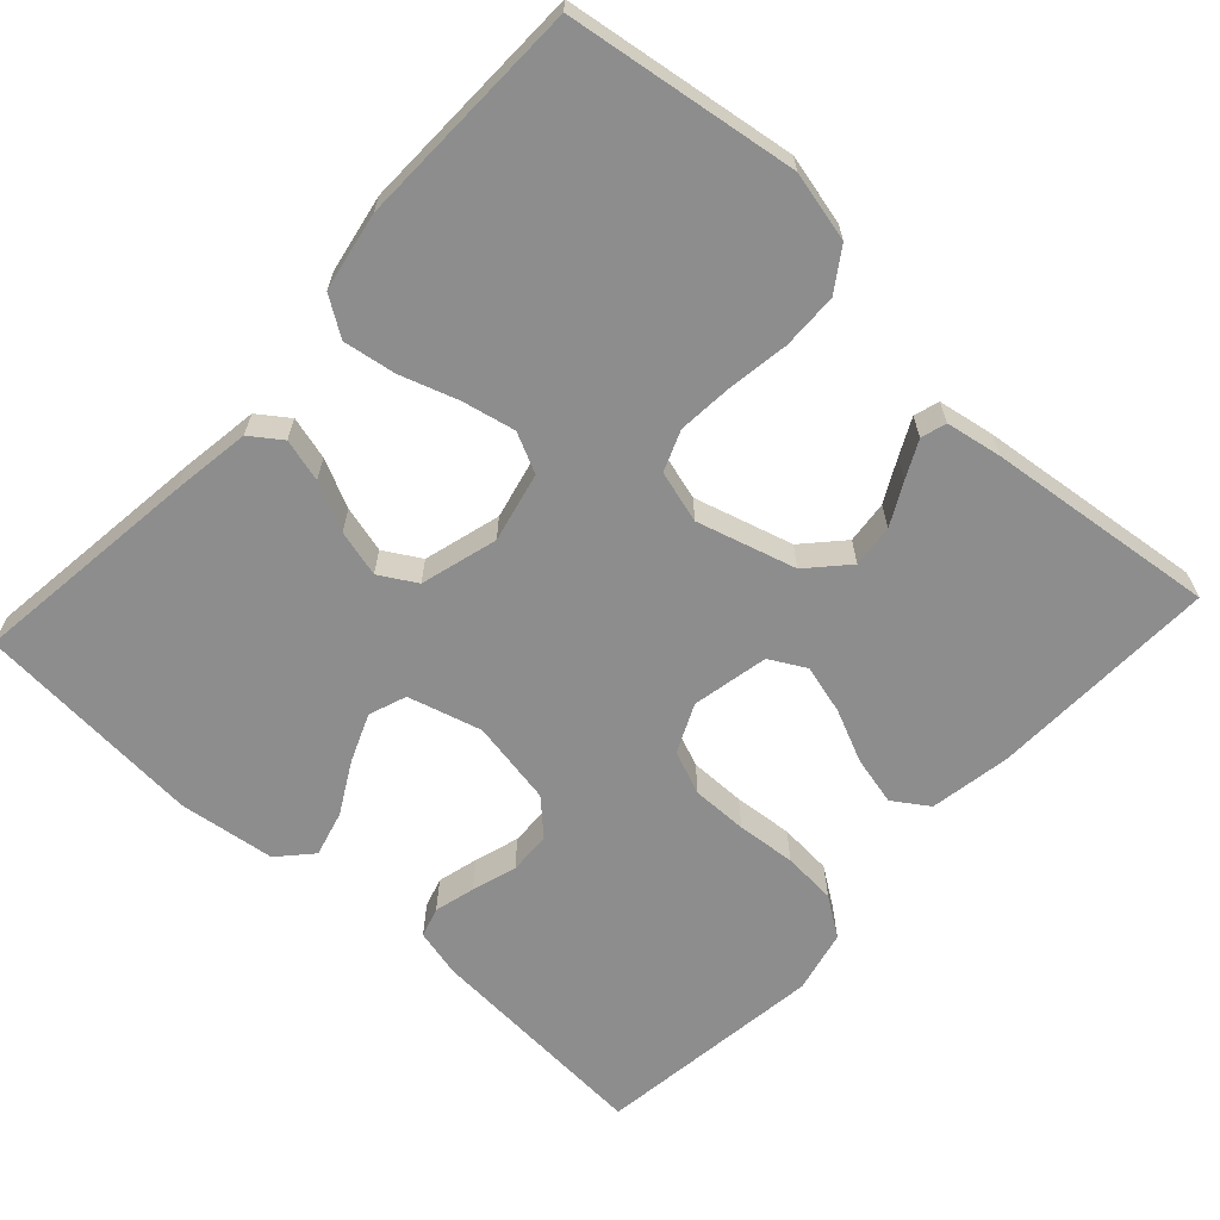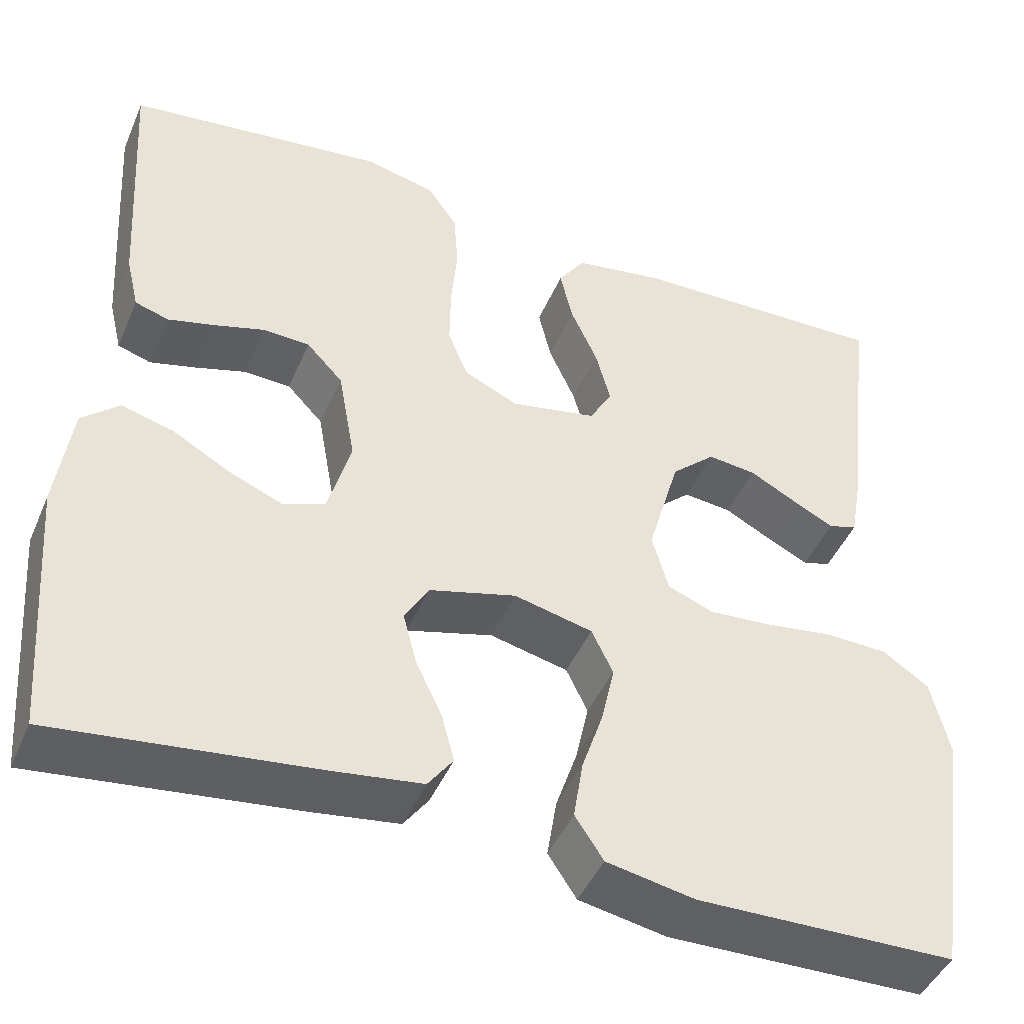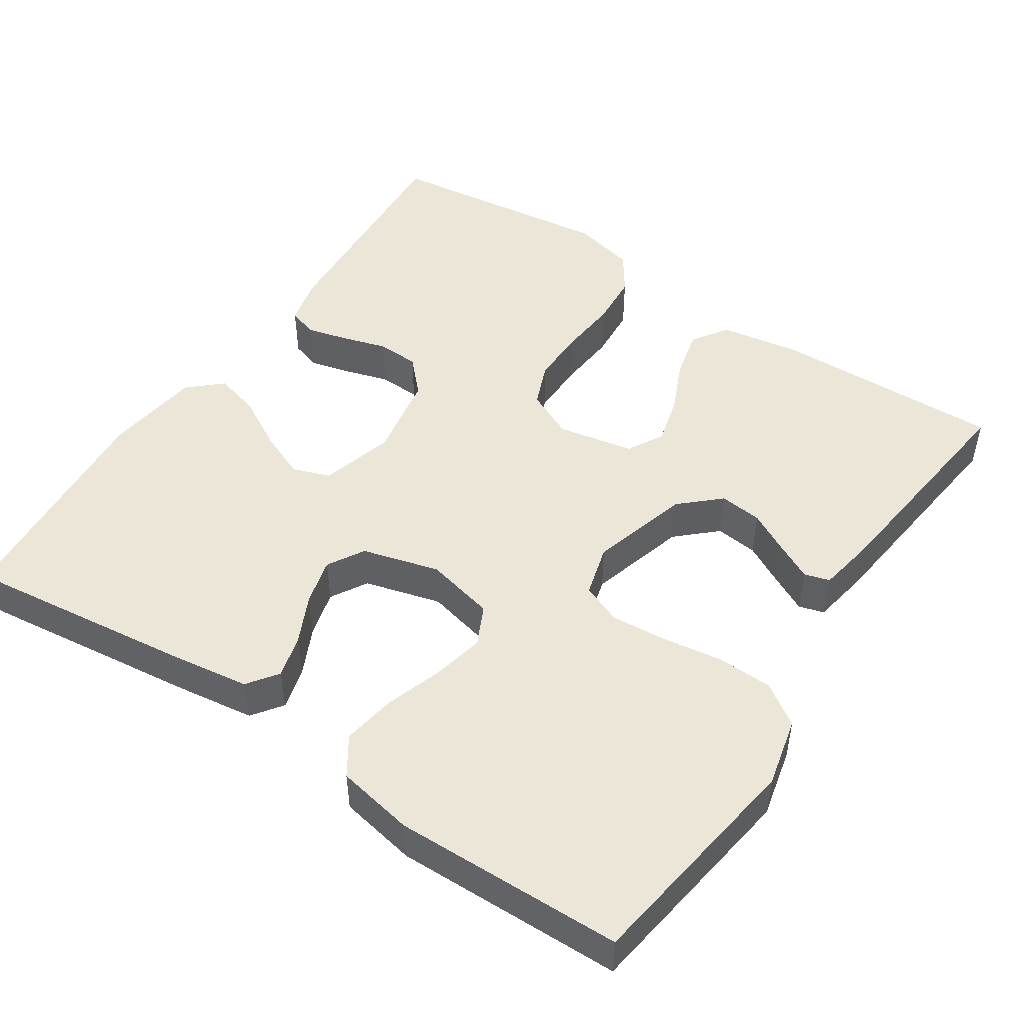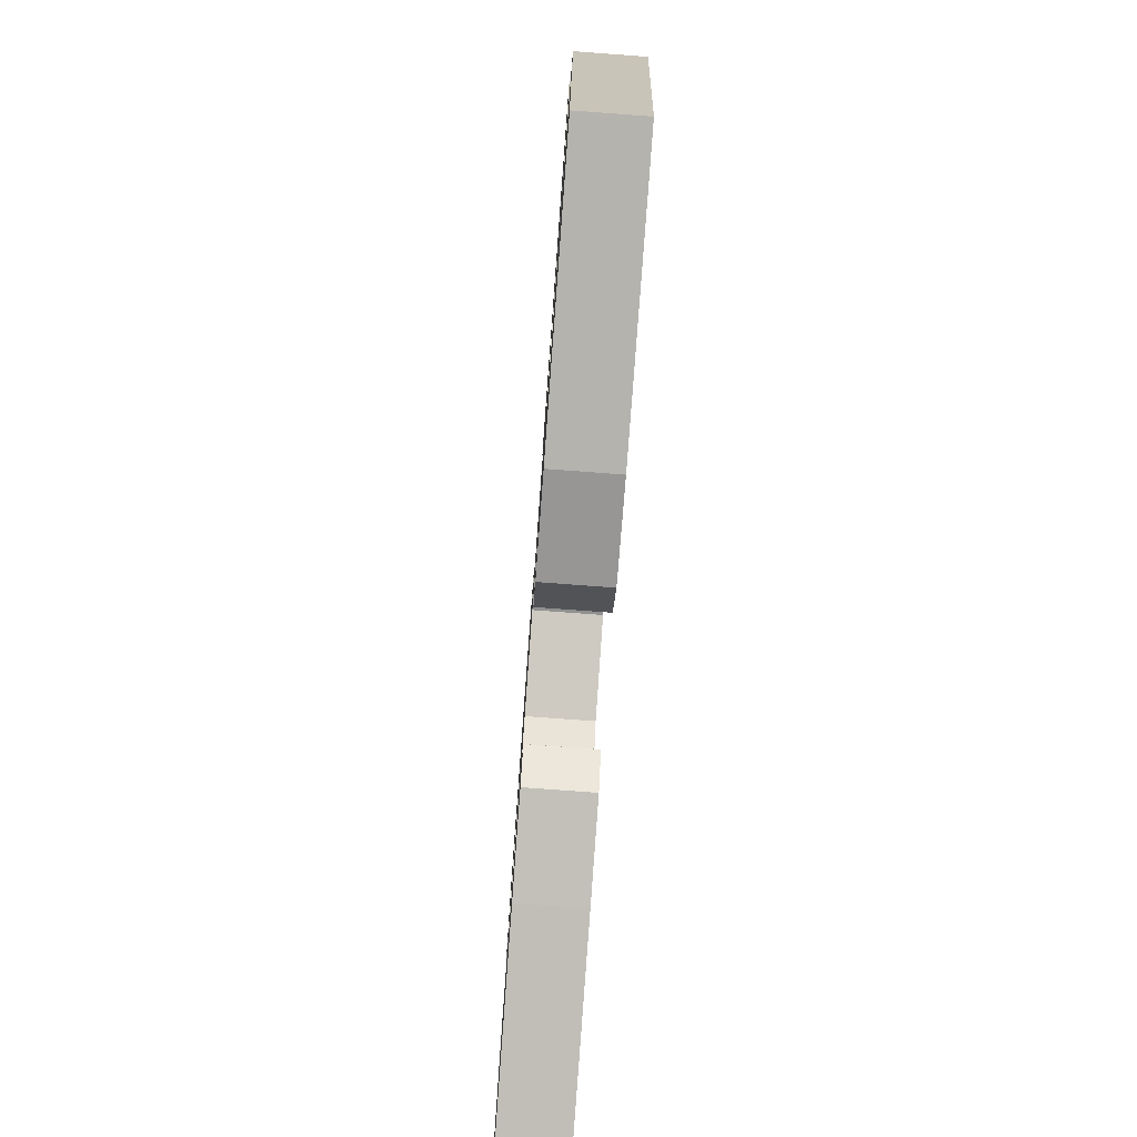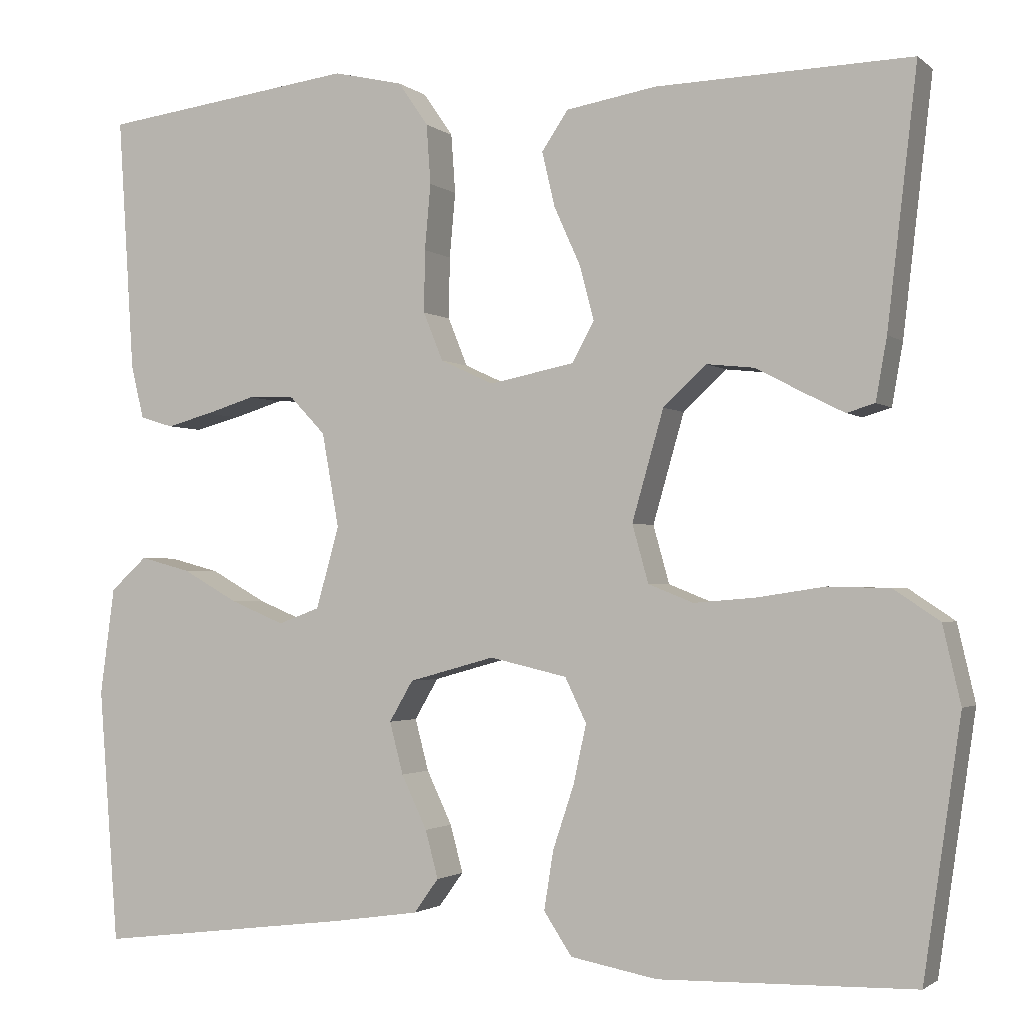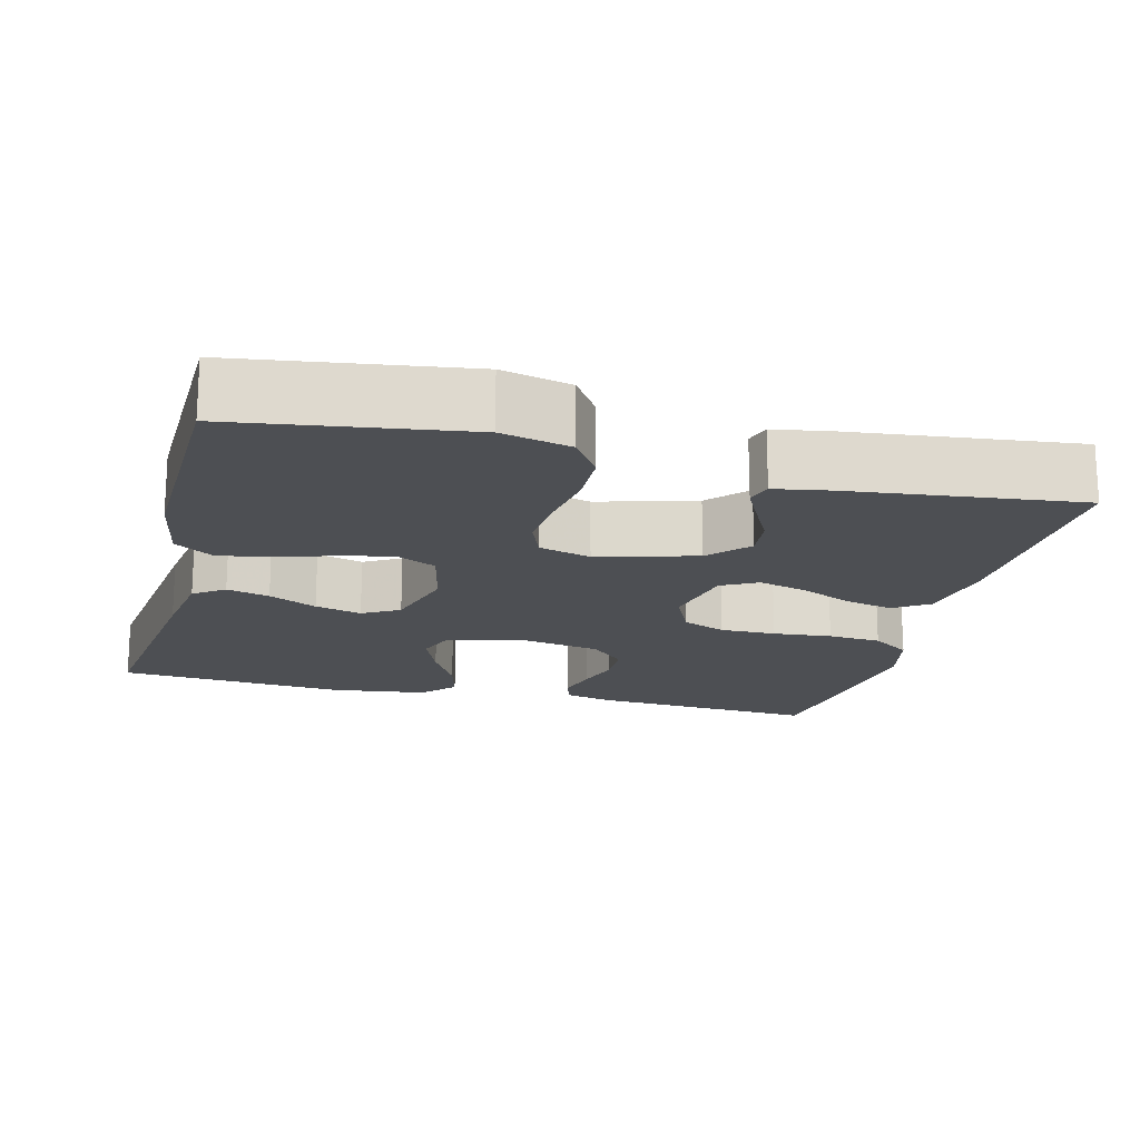
<metadata>
{"format":"obj","ext":"obj","renderer":"f3d","projection":"perspective","resolution":1024,"background":"white","views":[{"elev":-64.6,"azim":-132.6,"up":"+Y"},{"elev":-45.3,"azim":157.5,"up":"+Z"},{"elev":48.9,"azim":-146.3,"up":"+Y"},{"elev":-78.6,"azim":-94.2,"up":"+Z"},{"elev":-1.9,"azim":-157.0,"up":"+Z"},{"elev":-17.8,"azim":-104.4,"up":"+Y"}]}
</metadata>
<code>
v -0.5 0.07 0.5
v -0.2 0.07 0.491
v -0.094 0.07 0.473
v -0.063 0.07 0.427
v -0.078 0.07 0.363
v -0.109 0.07 0.294
v -0.126 0.07 0.23
v -0.1 0.07 0.183
v 0 0.07 0.163
v 0.063 0.07 0.192
v 0.086 0.07 0.249
v 0.085 0.07 0.322
v 0.078 0.07 0.399
v 0.083 0.07 0.469
v 0.118 0.07 0.52
v 0.2 0.07 0.539
v 0.5 0.07 0.5
v 0.481 0.07 0.2
v 0.466 0.07 0.137
v 0.427 0.07 0.125
v 0.374 0.07 0.139
v 0.315 0.07 0.157
v 0.26 0.07 0.155
v 0.218 0.07 0.111
v 0.198 0.07 0
v 0.225 0.07 -0.096
v 0.274 0.07 -0.114
v 0.337 0.07 -0.088
v 0.403 0.07 -0.051
v 0.463 0.07 -0.035
v 0.506 0.07 -0.074
v 0.523 0.07 -0.2
v 0.5 0.07 -0.5
v 0.2 0.07 -0.463
v 0.097 0.07 -0.448
v 0.068 0.07 -0.408
v 0.083 0.07 -0.352
v 0.113 0.07 -0.289
v 0.129 0.07 -0.228
v 0.101 0.07 -0.18
v 0 0.07 -0.152
v -0.091 0.07 -0.173
v -0.116 0.07 -0.225
v -0.101 0.07 -0.294
v -0.076 0.07 -0.369
v -0.065 0.07 -0.438
v -0.098 0.07 -0.488
v -0.2 0.07 -0.507
v -0.5 0.07 -0.5
v -0.544 0.07 -0.2
v -0.523 0.07 -0.109
v -0.469 0.07 -0.073
v -0.396 0.07 -0.071
v -0.317 0.07 -0.083
v -0.244 0.07 -0.089
v -0.191 0.07 -0.068
v -0.172 0.07 0
v -0.209 0.07 0.129
v -0.26 0.07 0.176
v -0.316 0.07 0.17
v -0.371 0.07 0.141
v -0.419 0.07 0.117
v -0.452 0.07 0.127
v -0.465 0.07 0.2
v -0.5 0 0.5
v -0.2 0 0.491
v -0.094 0 0.473
v -0.063 0 0.427
v -0.078 0 0.363
v -0.109 0 0.294
v -0.126 0 0.23
v -0.1 0 0.183
v 0 0 0.163
v 0.063 0 0.192
v 0.086 0 0.249
v 0.085 0 0.322
v 0.078 0 0.399
v 0.083 0 0.469
v 0.118 0 0.52
v 0.2 0 0.539
v 0.5 0 0.5
v 0.481 0 0.2
v 0.466 0 0.137
v 0.427 0 0.125
v 0.374 0 0.139
v 0.315 0 0.157
v 0.26 0 0.155
v 0.218 0 0.111
v 0.198 0 0
v 0.225 0 -0.096
v 0.274 0 -0.114
v 0.337 0 -0.088
v 0.403 0 -0.051
v 0.463 0 -0.035
v 0.506 0 -0.074
v 0.523 0 -0.2
v 0.5 0 -0.5
v 0.2 0 -0.463
v 0.097 0 -0.448
v 0.068 0 -0.408
v 0.083 0 -0.352
v 0.113 0 -0.289
v 0.129 0 -0.228
v 0.101 0 -0.18
v 0 0 -0.152
v -0.091 0 -0.173
v -0.116 0 -0.225
v -0.101 0 -0.294
v -0.076 0 -0.369
v -0.065 0 -0.438
v -0.098 0 -0.488
v -0.2 0 -0.507
v -0.5 0 -0.5
v -0.544 0 -0.2
v -0.523 0 -0.109
v -0.469 0 -0.073
v -0.396 0 -0.071
v -0.317 0 -0.083
v -0.244 0 -0.089
v -0.191 0 -0.068
v -0.172 0 0
v -0.209 0 0.129
v -0.26 0 0.176
v -0.316 0 0.17
v -0.371 0 0.141
v -0.419 0 0.117
v -0.452 0 0.127
v -0.465 0 0.2
f 4 5 6
f 3 4 6
f 2 3 6
f 1 2 6
f 64 1 6
f 63 64 6
f 62 63 6
f 61 62 6
f 60 61 6
f 59 60 6 7
f 58 59 7 8
f 57 58 8 9
f 56 57 9 10
f 52 53 54
f 51 52 54
f 50 51 54
f 49 50 54
f 48 49 54
f 47 48 54
f 46 47 54
f 45 46 54
f 44 45 54
f 43 44 54 55
f 42 43 55 56
f 36 37 38
f 35 36 38
f 34 35 38
f 33 34 38
f 32 33 38
f 31 32 38
f 30 31 38
f 29 30 38
f 28 29 38
f 27 28 38 39
f 26 27 39 40
f 20 21 22
f 19 20 22
f 18 19 22
f 17 18 22
f 16 17 22
f 15 16 22
f 14 15 22
f 13 14 22
f 12 13 22
f 11 12 22 23
f 10 11 23 24
f 10 24 25
f 56 10 25
f 42 56 25
f 41 42 25
f 25 26 40 41
f 70 69 68
f 70 68 67
f 70 67 66
f 70 66 65
f 70 65 128
f 70 128 127
f 70 127 126
f 70 126 125
f 70 125 124
f 71 70 124 123
f 72 71 123 122
f 73 72 122 121
f 74 73 121 120
f 118 117 116
f 118 116 115
f 118 115 114
f 118 114 113
f 118 113 112
f 118 112 111
f 118 111 110
f 118 110 109
f 118 109 108
f 119 118 108 107
f 120 119 107 106
f 102 101 100
f 102 100 99
f 102 99 98
f 102 98 97
f 102 97 96
f 102 96 95
f 102 95 94
f 102 94 93
f 102 93 92
f 103 102 92 91
f 104 103 91 90
f 86 85 84
f 86 84 83
f 86 83 82
f 86 82 81
f 86 81 80
f 86 80 79
f 86 79 78
f 86 78 77
f 86 77 76
f 87 86 76 75
f 88 87 75 74
f 89 88 74
f 89 74 120
f 89 120 106
f 89 106 105
f 105 104 90 89
f 1 65 66 2
f 2 66 67 3
f 3 67 68 4
f 4 68 69 5
f 5 69 70 6
f 6 70 71 7
f 7 71 72 8
f 8 72 73 9
f 9 73 74 10
f 10 74 75 11
f 11 75 76 12
f 12 76 77 13
f 13 77 78 14
f 14 78 79 15
f 15 79 80 16
f 16 80 81 17
f 17 81 82 18
f 18 82 83 19
f 19 83 84 20
f 20 84 85 21
f 21 85 86 22
f 22 86 87 23
f 23 87 88 24
f 24 88 89 25
f 25 89 90 26
f 26 90 91 27
f 27 91 92 28
f 28 92 93 29
f 29 93 94 30
f 30 94 95 31
f 31 95 96 32
f 32 96 97 33
f 33 97 98 34
f 34 98 99 35
f 35 99 100 36
f 36 100 101 37
f 37 101 102 38
f 38 102 103 39
f 39 103 104 40
f 40 104 105 41
f 41 105 106 42
f 42 106 107 43
f 43 107 108 44
f 44 108 109 45
f 45 109 110 46
f 46 110 111 47
f 47 111 112 48
f 48 112 113 49
f 49 113 114 50
f 50 114 115 51
f 51 115 116 52
f 52 116 117 53
f 53 117 118 54
f 54 118 119 55
f 55 119 120 56
f 56 120 121 57
f 57 121 122 58
f 58 122 123 59
f 59 123 124 60
f 60 124 125 61
f 61 125 126 62
f 62 126 127 63
f 63 127 128 64
f 64 128 65 1

</code>
